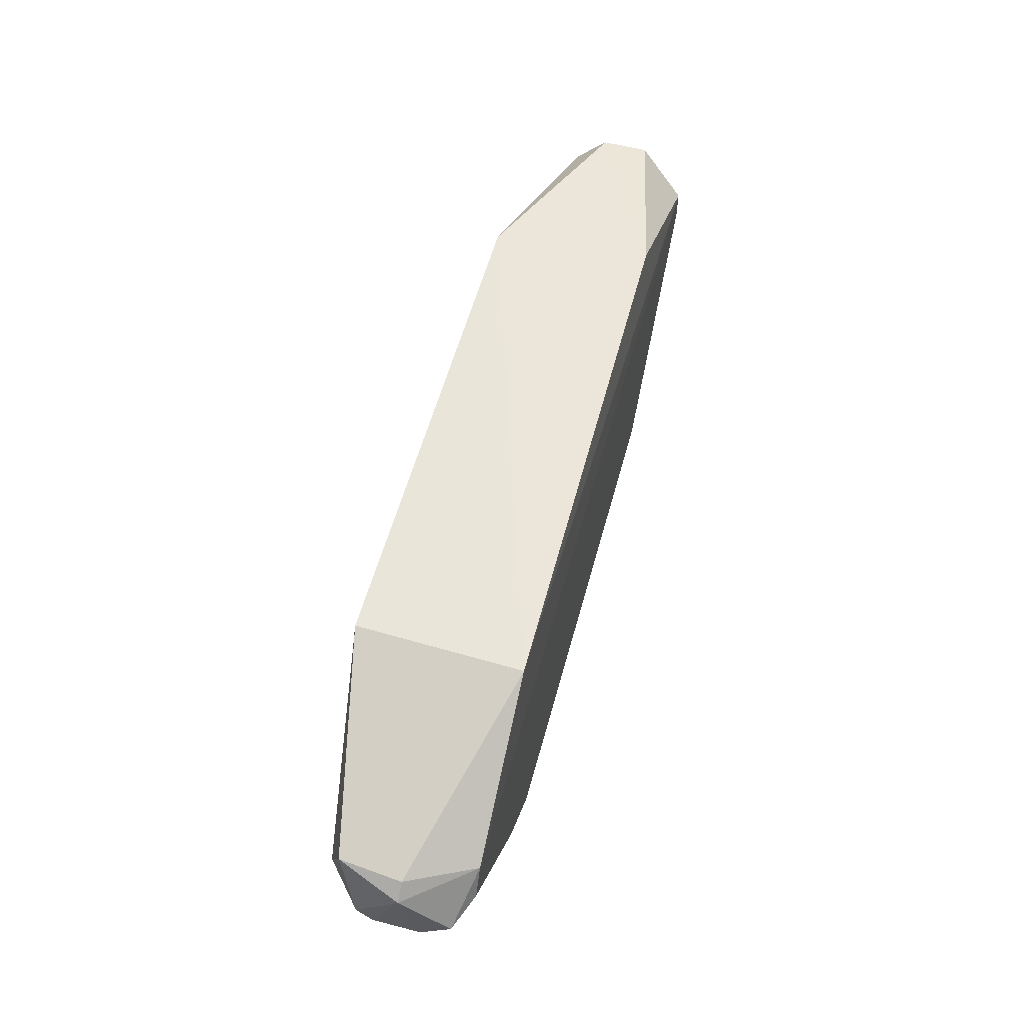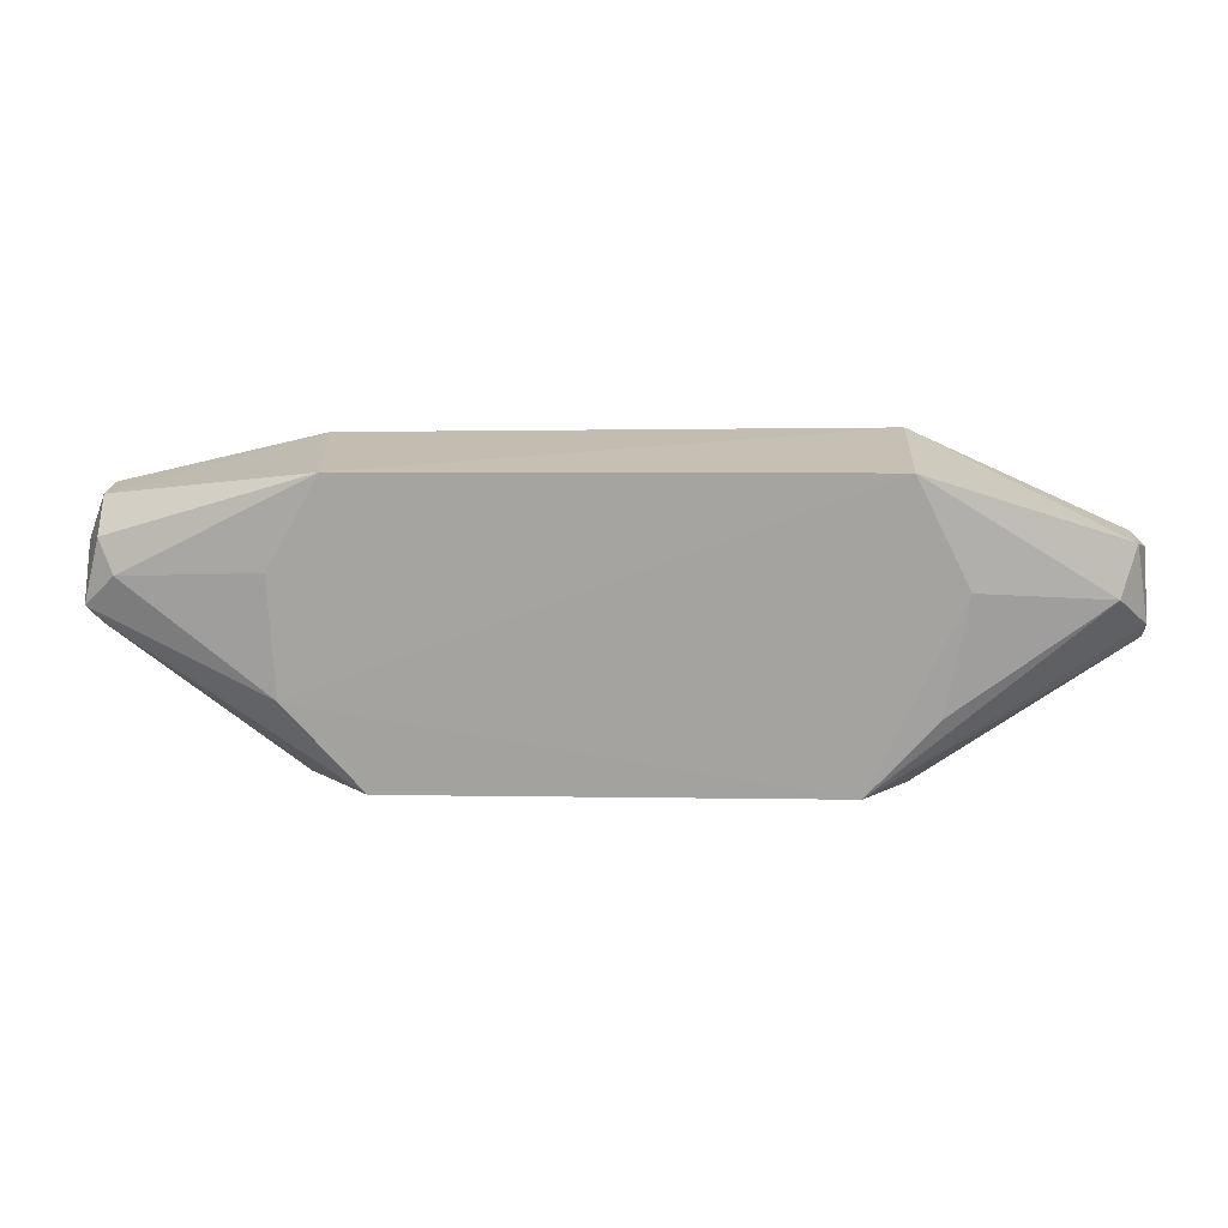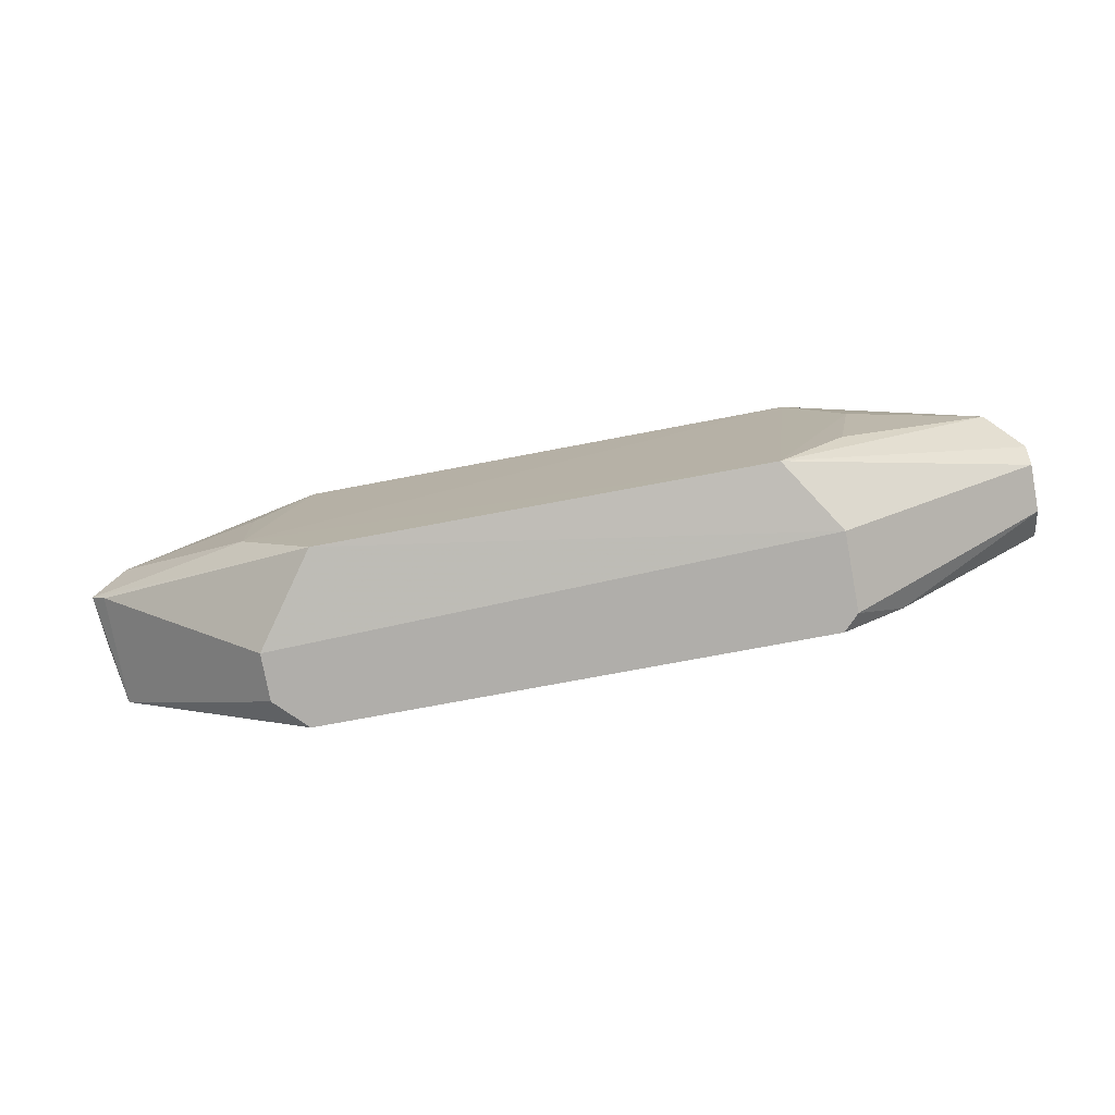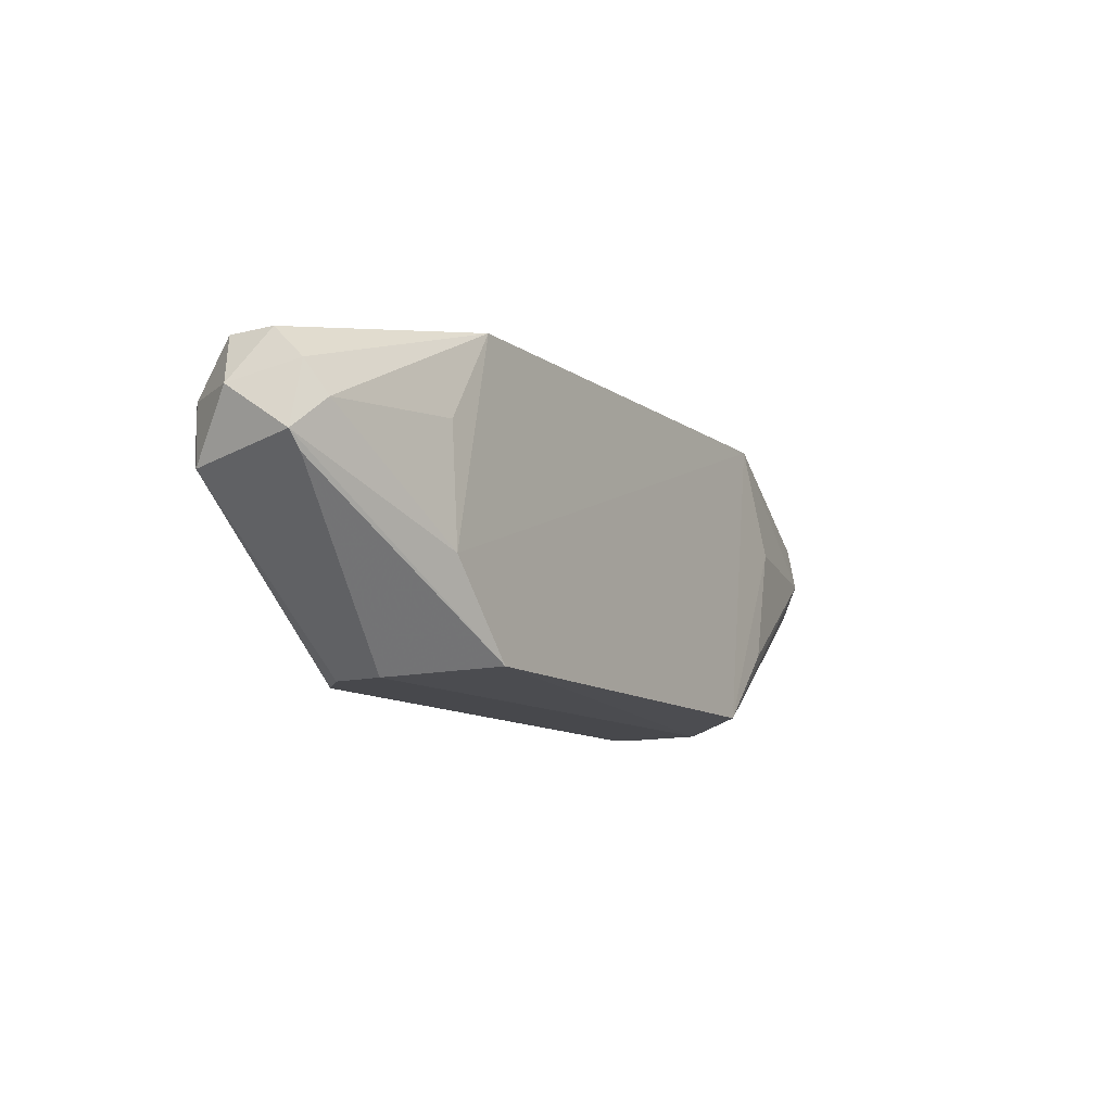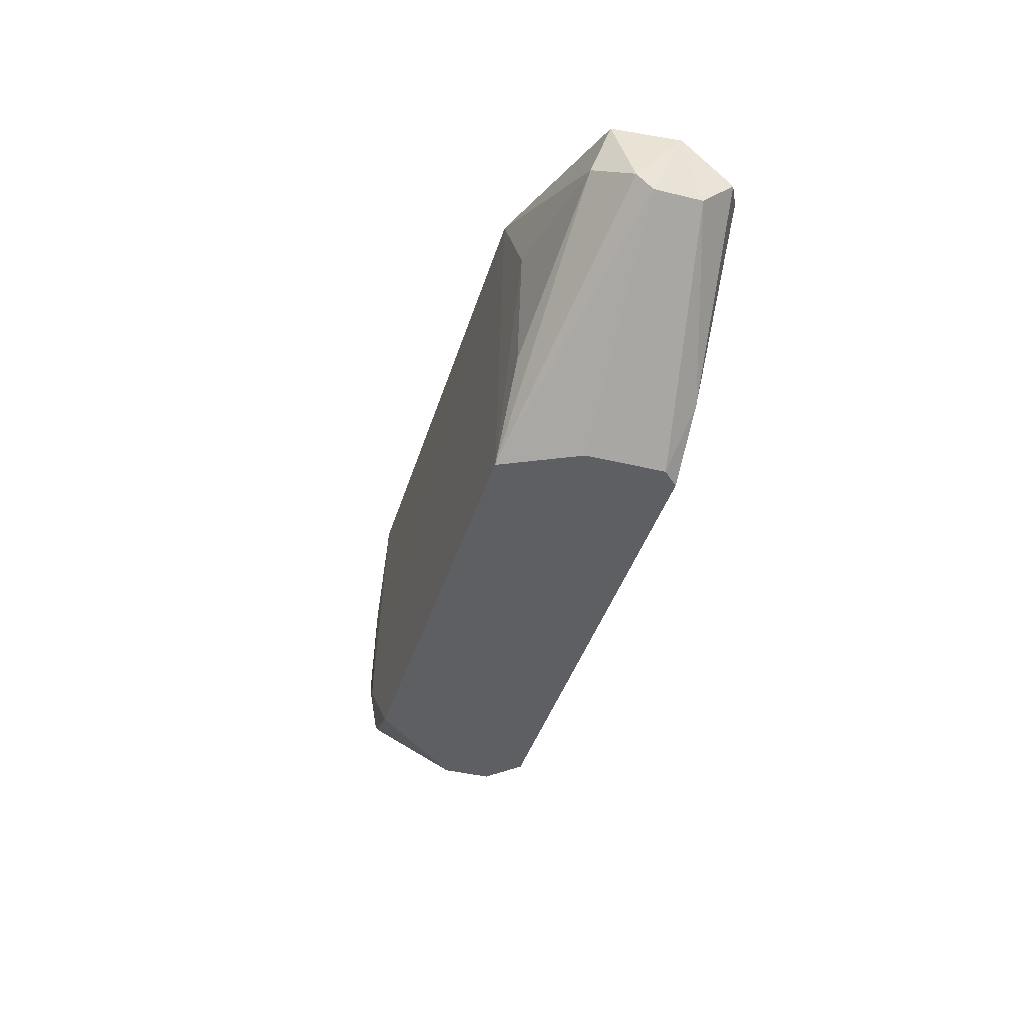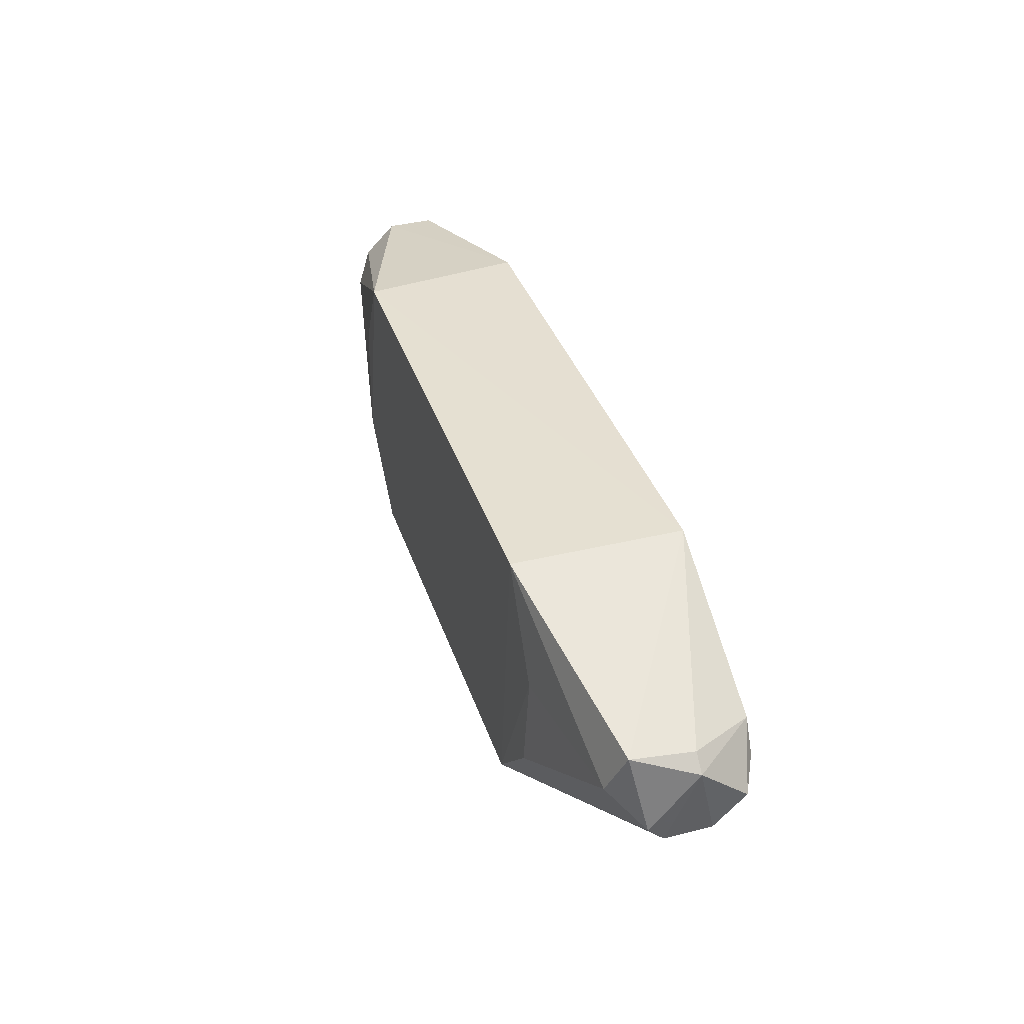
<metadata>
{"format":"obj","ext":"obj","renderer":"f3d","projection":"perspective","resolution":1024,"background":"white","views":[{"elev":57.1,"azim":-74.9,"up":"+Z"},{"elev":16.7,"azim":-178.6,"up":"+Z"},{"elev":-77.7,"azim":-169.5,"up":"+Z"},{"elev":-11.6,"azim":121.7,"up":"+Z"},{"elev":-40.7,"azim":-106.6,"up":"+Z"},{"elev":38.1,"azim":-107.8,"up":"+Z"}]}
</metadata>
<code>
v -0.5394 -0.3492 -0.6349
v -0.6347 -0.381 -0.5396
v -0.5144 -0.03988 -0.01463
v 0.4429 -0.04398 -0.6127
v -0.5296 -0.3778 -0.005665
v 0.5078 -0.381 -0.6349
v 0.5068 -0.0424 -0.01921
v -0.952 -0.1588 -0.3174
v -0.4436 -0.04364 -0.6133
v 0.5382 -0.3708 -0.0184
v 0.9522 -0.127 -0.2857
v -0.8568 -0.381 -0.1904
v 0.8888 -0.381 -0.254
v -0.9204 -0.127 -0.1587
v 0.5714 -0.2222 -0.6349
v 0.9206 -0.1905 -0.0952
v 0.9206 -0.3492 -0.3174
v -0.952 -0.3492 -0.2857
v -0.5394 -0.1905 -0.6349
v -0.8886 -0.09529 -0.254
v 0.5974 -0.0421 -0.4369
v -0.952 -0.2857 -0.3491
v 0.8888 -0.09529 -0.2222
v 0.9206 -0.2857 -0.0952
v -0.9295 -0.2513 -0.1674
v -0.6212 -0.04365 -0.2287
v 0.8888 -0.381 -0.1904
v -0.5076 -0.381 -0.6349
v 0.9684 -0.2517 -0.1963
v -0.952 -0.1905 -0.3491
v 0.5714 -0.3174 -0.6349
v 0.9206 -0.127 -0.1587
v -0.96 -0.2514 -0.1974
v -0.5799 -0.04685 -0.4624
v 0.9206 -0.127 -0.3174
v 0.6101 -0.0466 -0.2012
v -0.8886 -0.381 -0.254
f 12 18 37
f 3 5 7
f 7 5 10
f 2 6 12
f 12 6 13
f 5 3 14
f 6 1 15
f 7 10 16
f 13 6 17
f 9 4 19
f 15 1 19
f 4 15 19
f 9 8 20
f 14 3 20
f 8 14 20
f 3 7 21
f 9 3 21
f 4 9 21
f 11 4 21
f 1 2 22
f 2 18 22
f 19 1 22
f 11 21 23
f 16 10 24
f 12 5 25
f 5 14 25
f 3 9 26
f 20 3 26
f 10 5 27
f 5 12 27
f 12 13 27
f 13 17 27
f 24 10 27
f 2 1 28
f 6 2 28
f 1 6 28
f 17 11 29
f 16 24 29
f 27 17 29
f 24 27 29
f 8 9 30
f 9 19 30
f 19 22 30
f 6 15 31
f 17 6 31
f 15 17 31
f 7 16 32
f 23 7 32
f 11 23 32
f 29 11 32
f 16 29 32
f 14 8 33
f 18 12 33
f 22 18 33
f 12 25 33
f 25 14 33
f 8 30 33
f 30 22 33
f 9 20 34
f 26 9 34
f 20 26 34
f 4 11 35
f 15 4 35
f 11 17 35
f 17 15 35
f 21 7 36
f 7 23 36
f 23 21 36
f 2 12 37
f 18 2 37

</code>
